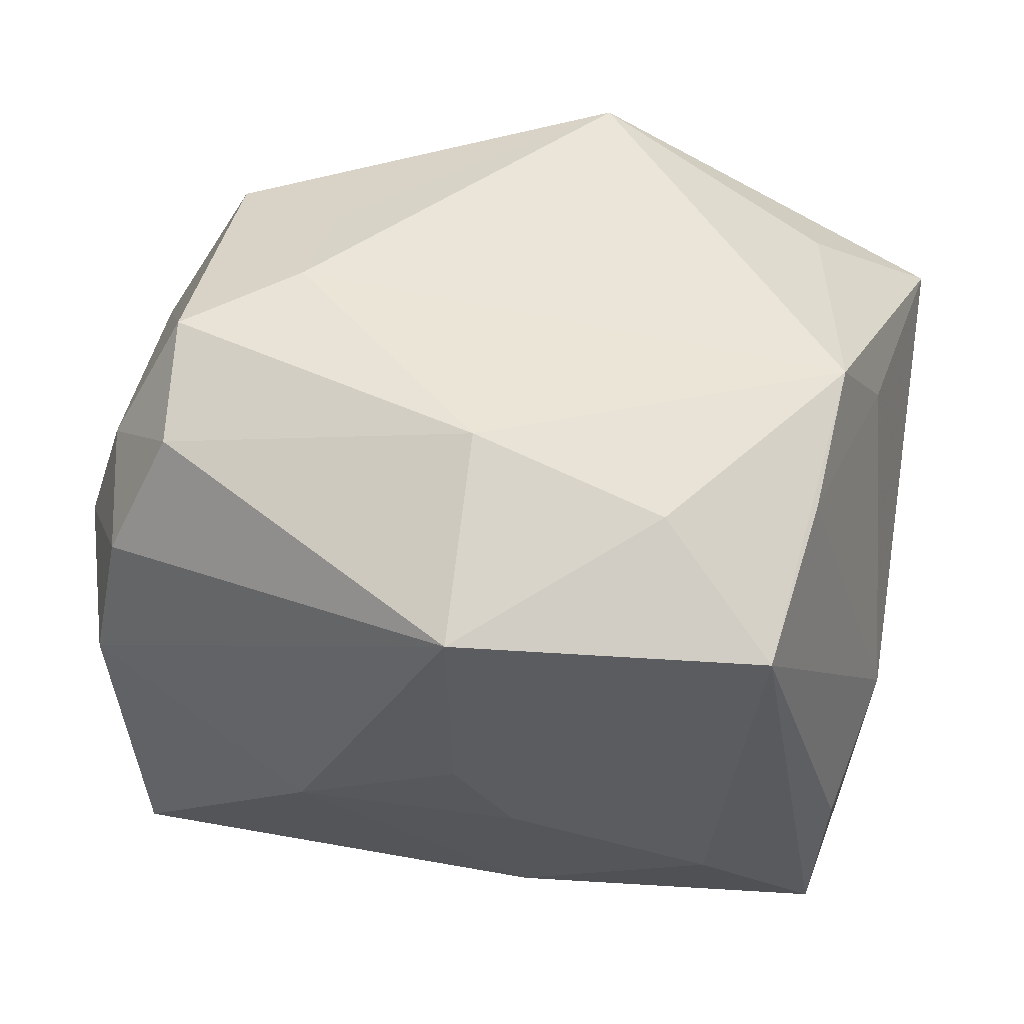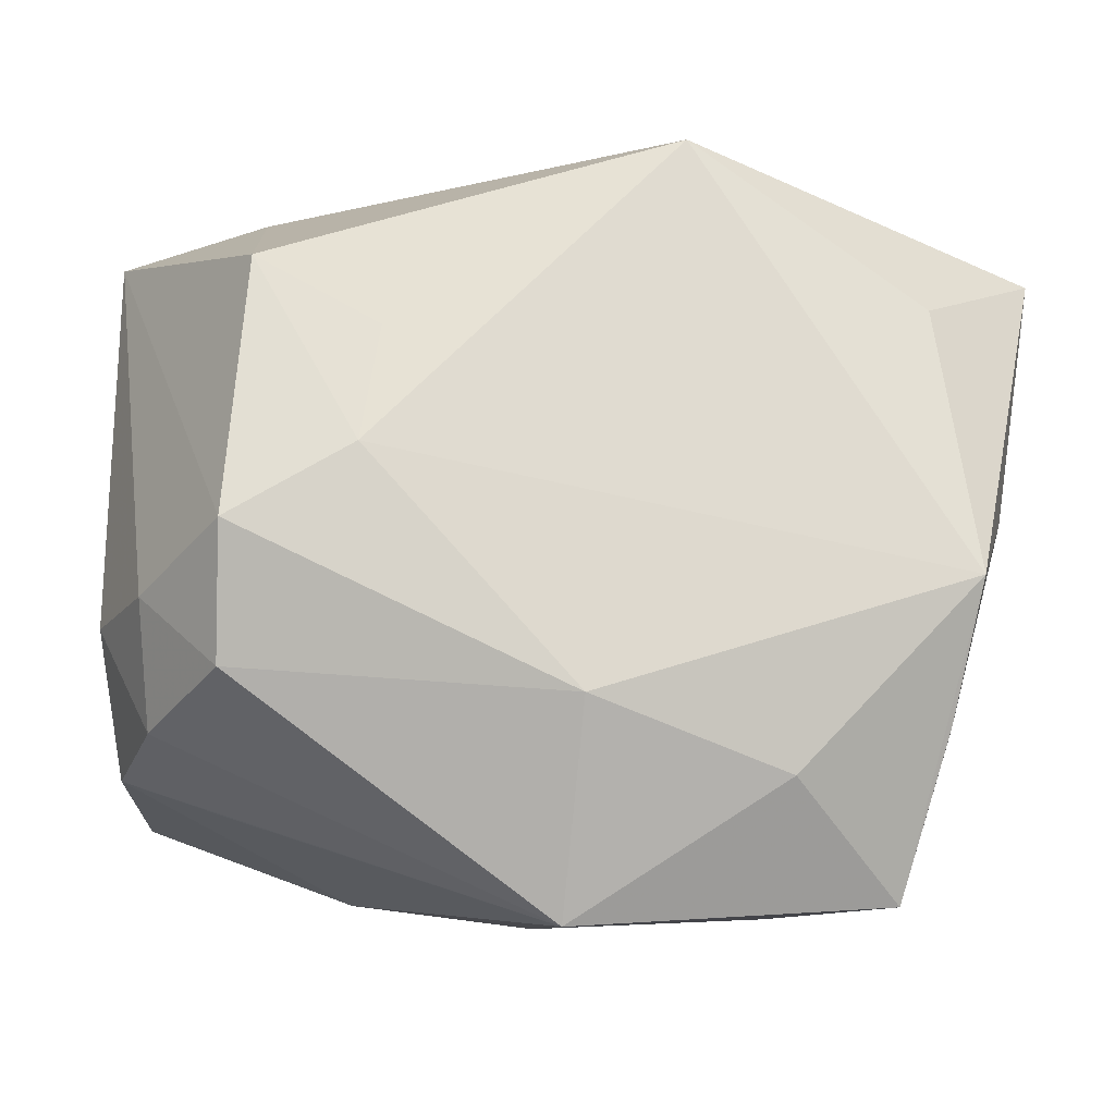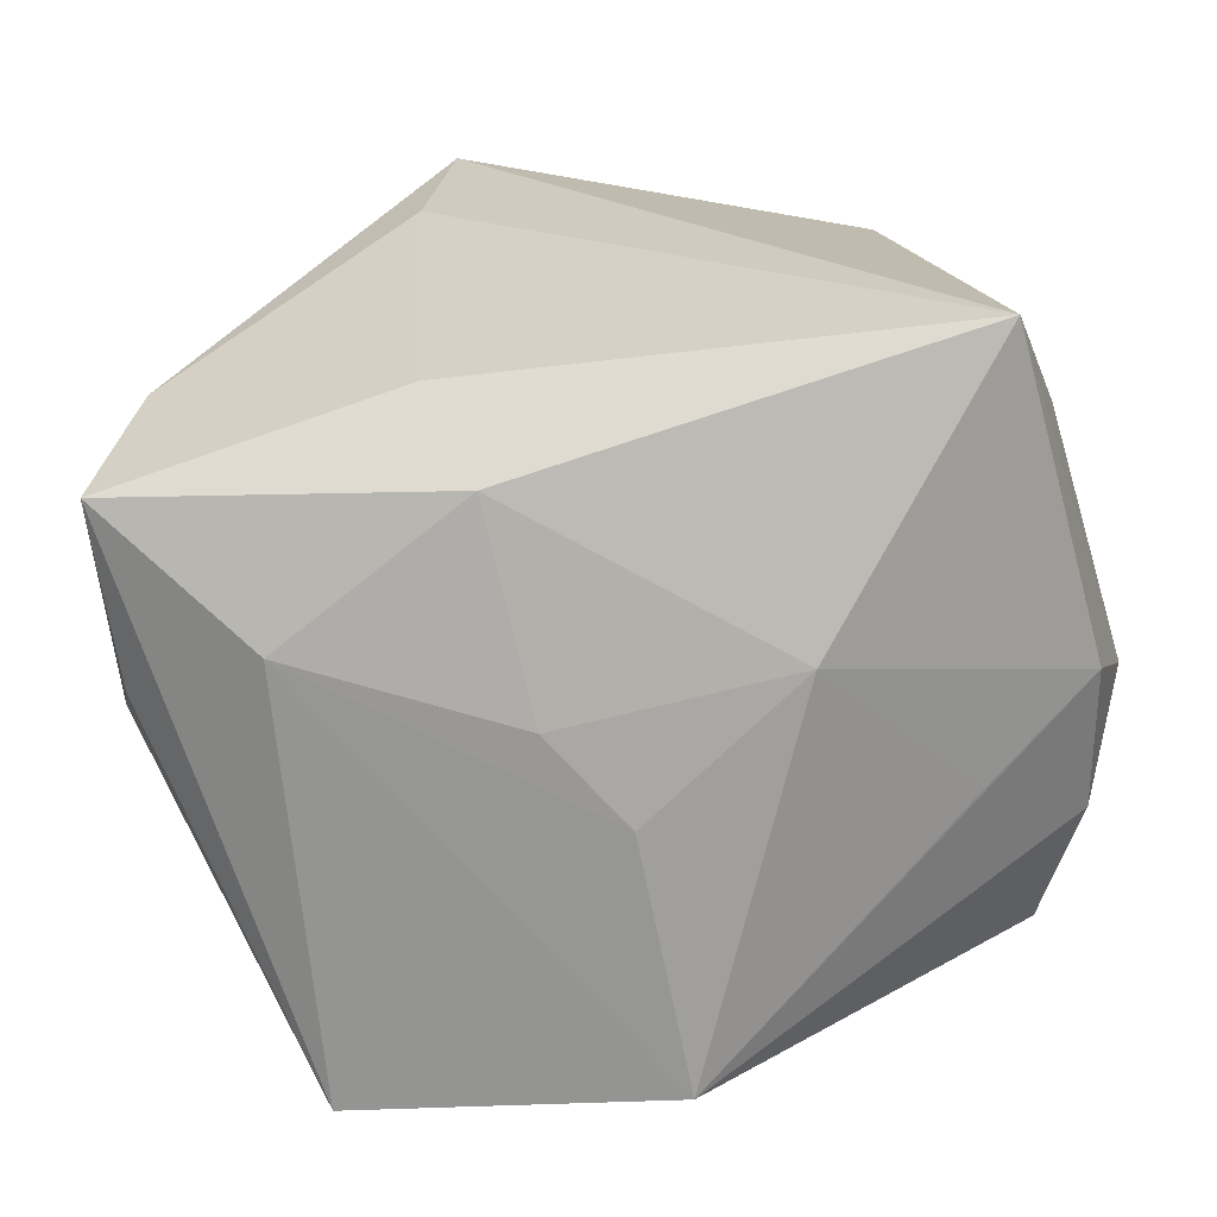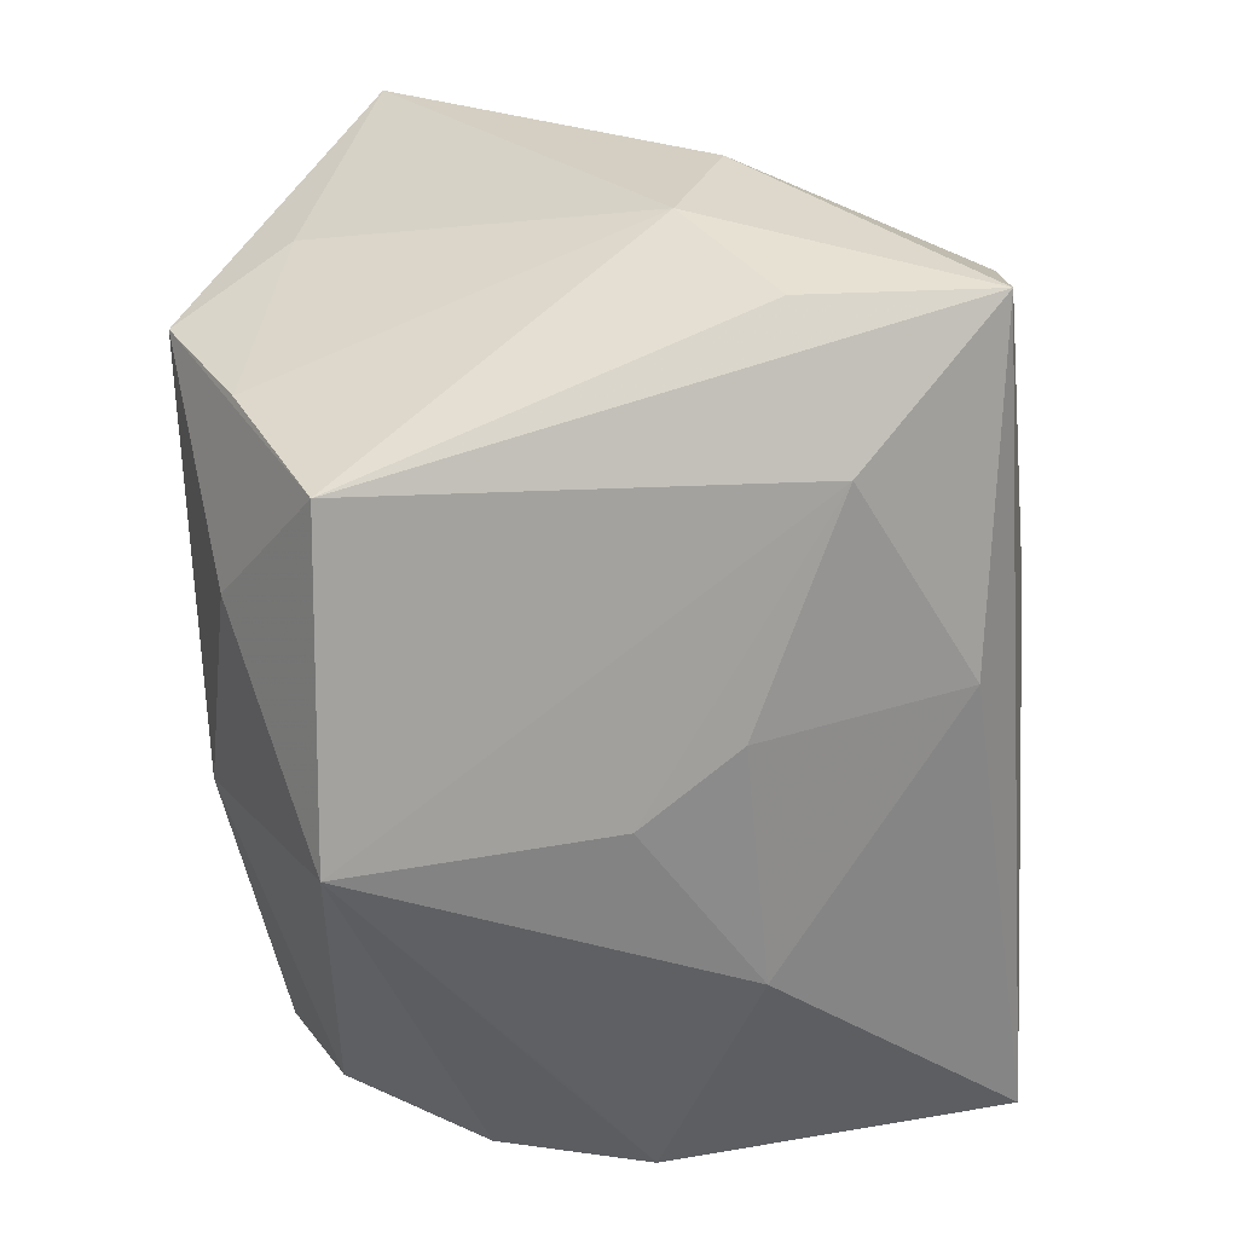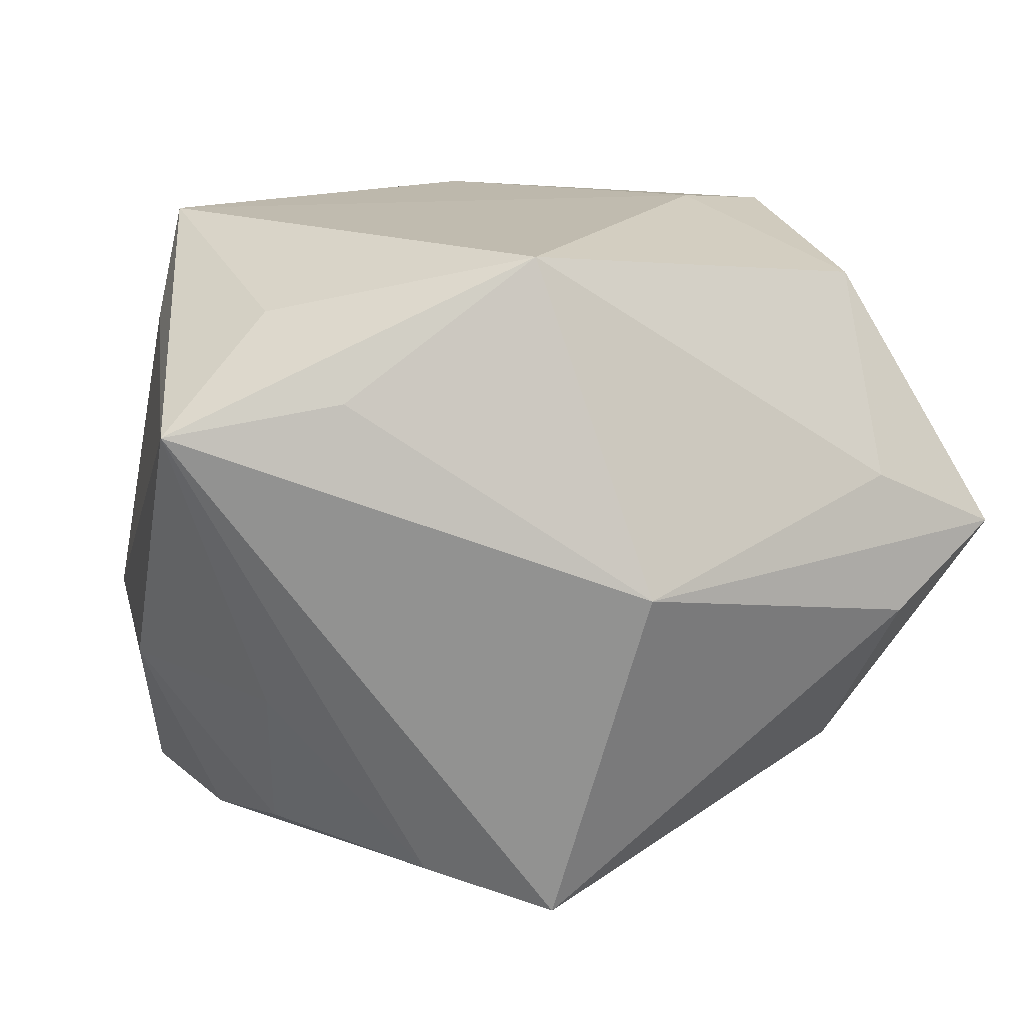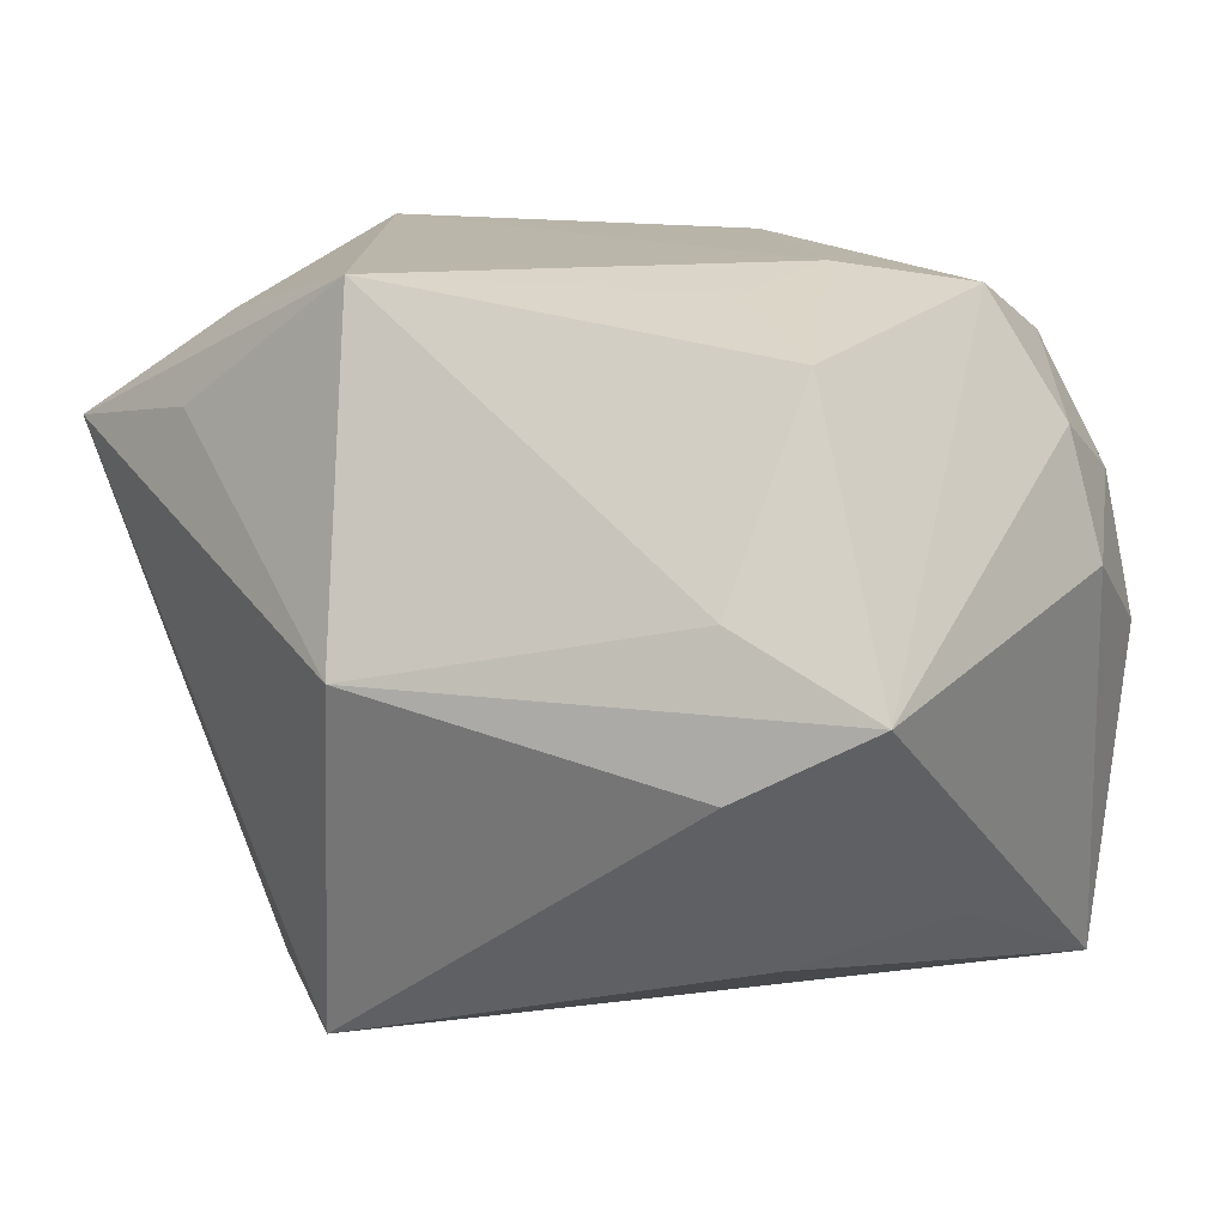
<metadata>
{"format":"obj","ext":"obj","renderer":"f3d","projection":"perspective","resolution":1024,"background":"white","views":[{"elev":44.7,"azim":5.5,"up":"+Z"},{"elev":-19.1,"azim":-6.5,"up":"+Y"},{"elev":-59.0,"azim":-167.9,"up":"+Y"},{"elev":-66.7,"azim":94.6,"up":"+Y"},{"elev":16.2,"azim":160.2,"up":"+Z"},{"elev":13.9,"azim":-146.8,"up":"+Z"}]}
</metadata>
<code>
v 0.01306 0.003149 -0.01342
v 0.0163 -0.01105 -0.007294
v -0.01712 -0.009739 0.00594
v 0.004409 0.008365 -0.01538
v -0.001087 -0.01588 -0.0007386
v 0.01238 -0.0166 0.008783
v -0.01063 0.01312 -0.007014
v 0.01193 0.0129 0.008954
v 0.001465 -0.01489 -0.004866
v -0.008457 -0.01418 -0.005015
v 0.01931 0.01078 0.007621
v 0.01384 0.007463 0.01202
v -0.01387 0.01476 -0.002468
v 0.01463 0.008793 -0.005444
v -0.0006797 -0.009954 0.01455
v 0.003434 0.01544 -0.01451
v 0.01396 -0.0102 0.01191
v -0.01836 -0.01013 -0.0003101
v 0.01485 -0.00479 0.01475
v 0.01421 -0.003353 -0.01513
v -0.01371 0.008444 0.0122
v -0.01681 0.001066 -0.009883
v 0.01851 -0.0005157 -0.005655
v 0.007579 -0.0125 0.01289
v -0.001043 -0.01791 0.00996
v -0.01316 0.01376 0.003788
v -0.01751 -0.008936 -0.01439
v -0.01457 -0.003323 0.01394
v 0.001807 -0.01201 -0.01322
v -0.01315 0.008941 -0.01054
v -0.01763 -0.004873 0.008513
v 0.003596 -0.007029 -0.01536
v 0.01573 -0.01037 -0.01498
v 0.0104 -0.01352 -0.009065
v 0.01675 -0.001159 0.01034
v 0.003479 0.01323 0.01475
v -0.01939 0.01272 0.0007273
v -0.01939 -0.004611 0.003158
v -0.01445 -0.008512 0.0115
v 0.01815 -0.005813 -0.003701
v -0.008551 0.004901 0.01393
v -0.01347 -0.01234 0.002451
v 0.008276 0.01188 -0.01322
v -0.00939 -0.000325 0.01475
v 0.0002841 0.0189 0.0008119
f 8 11 45
f 45 36 8
f 8 36 11
f 32 27 4
f 32 33 27
f 20 32 4
f 33 32 20
f 4 27 16
f 16 20 4
f 43 20 16
f 45 11 16
f 11 43 16
f 11 36 12
f 12 19 11
f 36 19 12
f 44 19 36
f 27 33 29
f 29 10 27
f 9 10 29
f 14 43 11
f 30 16 27
f 7 16 30
f 6 17 19
f 17 6 40
f 39 3 25
f 19 44 15
f 15 44 28
f 15 39 25
f 28 39 15
f 41 44 36
f 25 10 5
f 5 10 9
f 42 10 25
f 34 29 33
f 9 29 34
f 33 6 34
f 34 6 25
f 25 5 34
f 34 5 9
f 1 20 43
f 43 14 1
f 19 17 35
f 17 40 35
f 11 19 35
f 35 40 11
f 11 40 23
f 23 40 33
f 33 20 23
f 20 1 23
f 23 14 11
f 23 1 14
f 2 6 33
f 33 40 2
f 2 40 6
f 24 6 19
f 19 15 24
f 25 6 24
f 24 15 25
f 18 38 27
f 3 38 18
f 27 10 18
f 10 42 18
f 25 3 18
f 18 42 25
f 22 30 27
f 31 38 3
f 31 39 28
f 3 39 31
f 38 31 37
f 27 38 37
f 37 22 27
f 30 22 37
f 37 31 28
f 7 30 13
f 30 37 13
f 13 16 7
f 45 16 13
f 13 37 45
f 21 37 28
f 28 44 21
f 44 41 21
f 21 41 36
f 26 36 45
f 45 37 26
f 26 21 36
f 37 21 26

</code>
